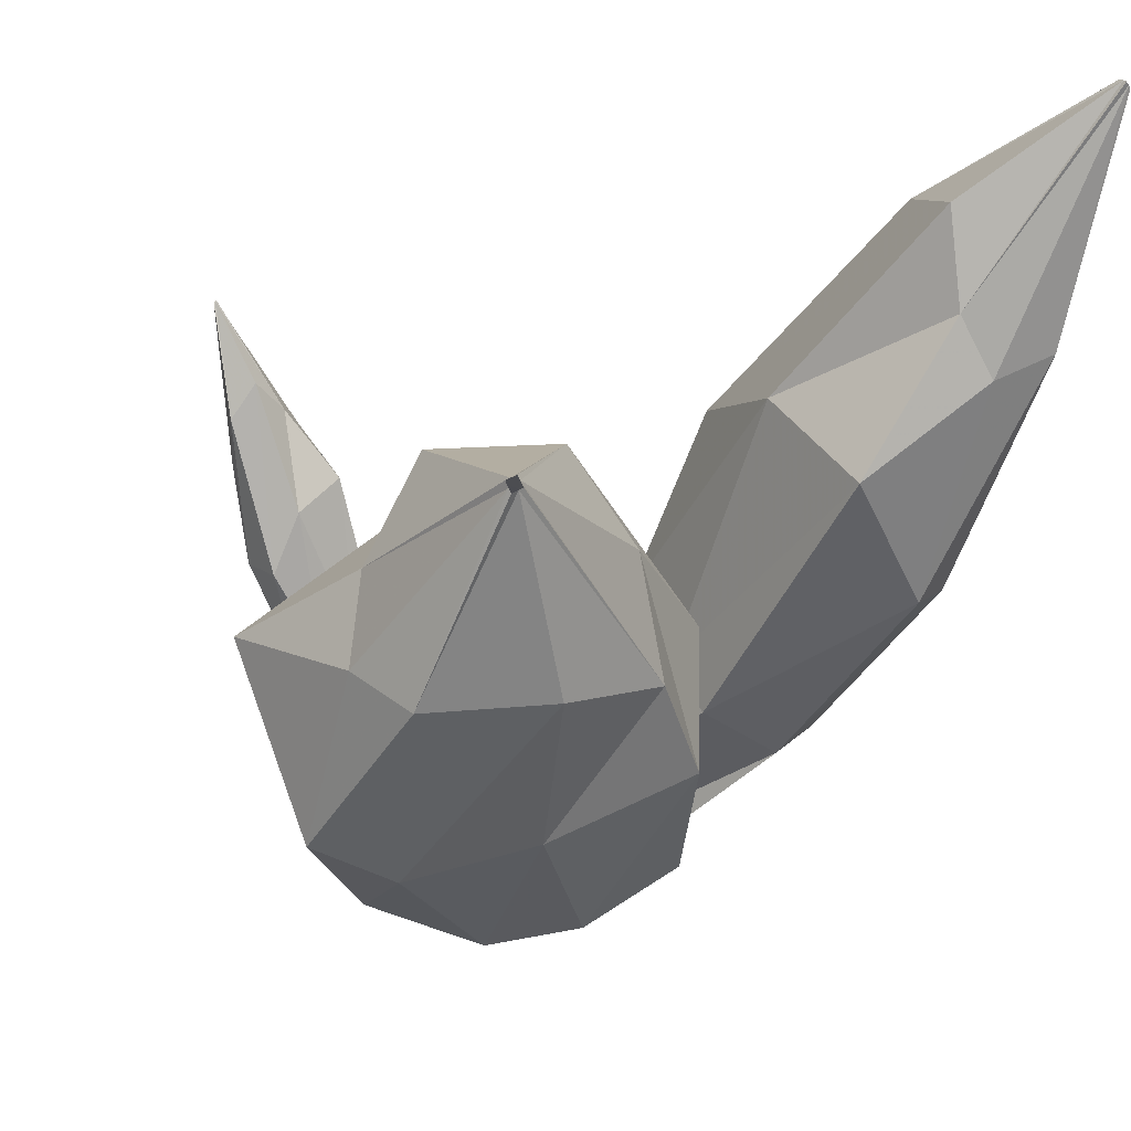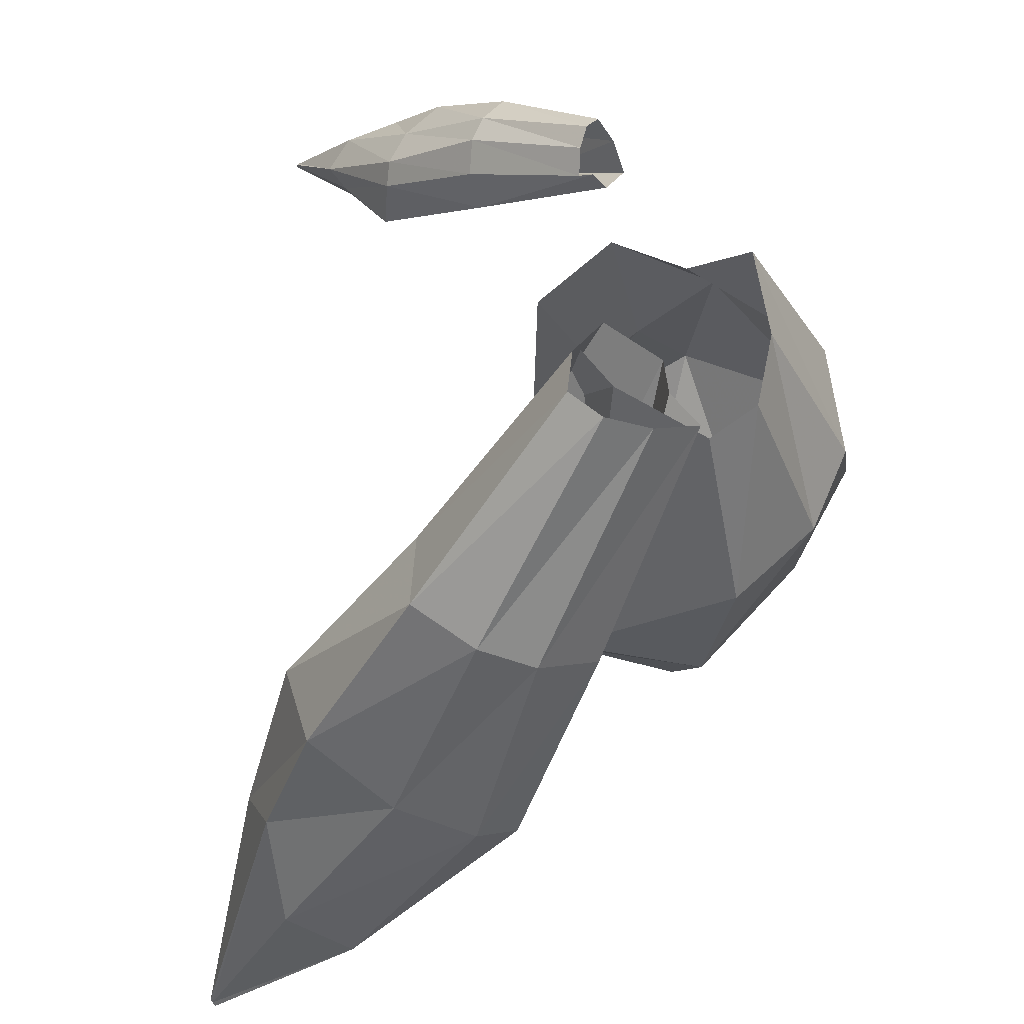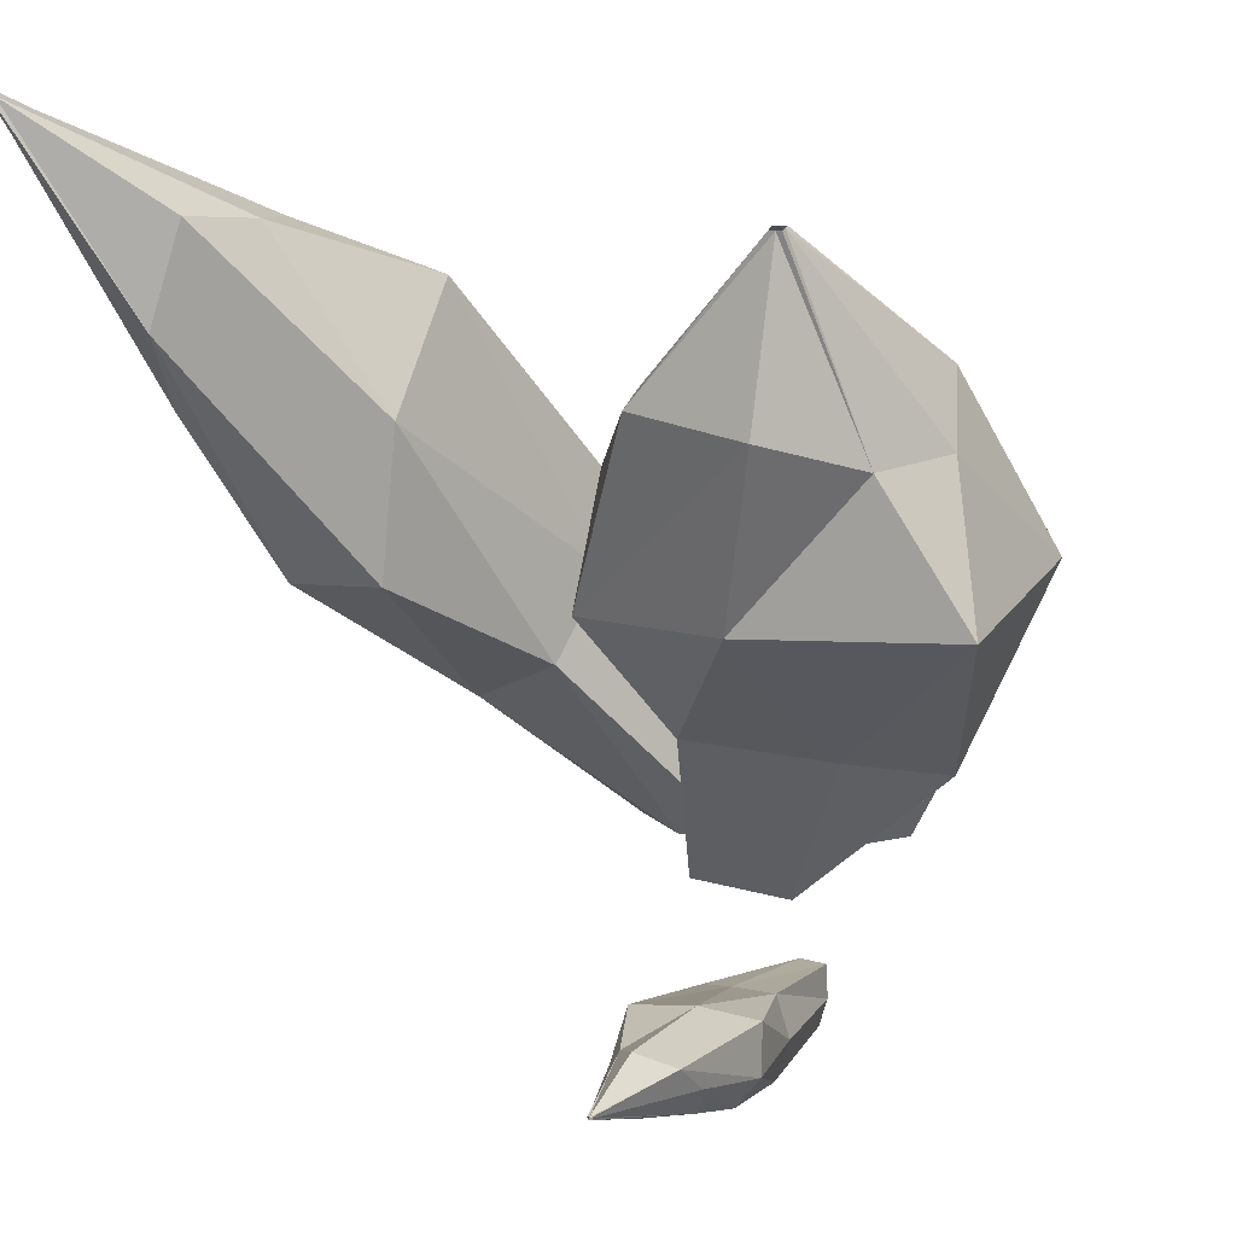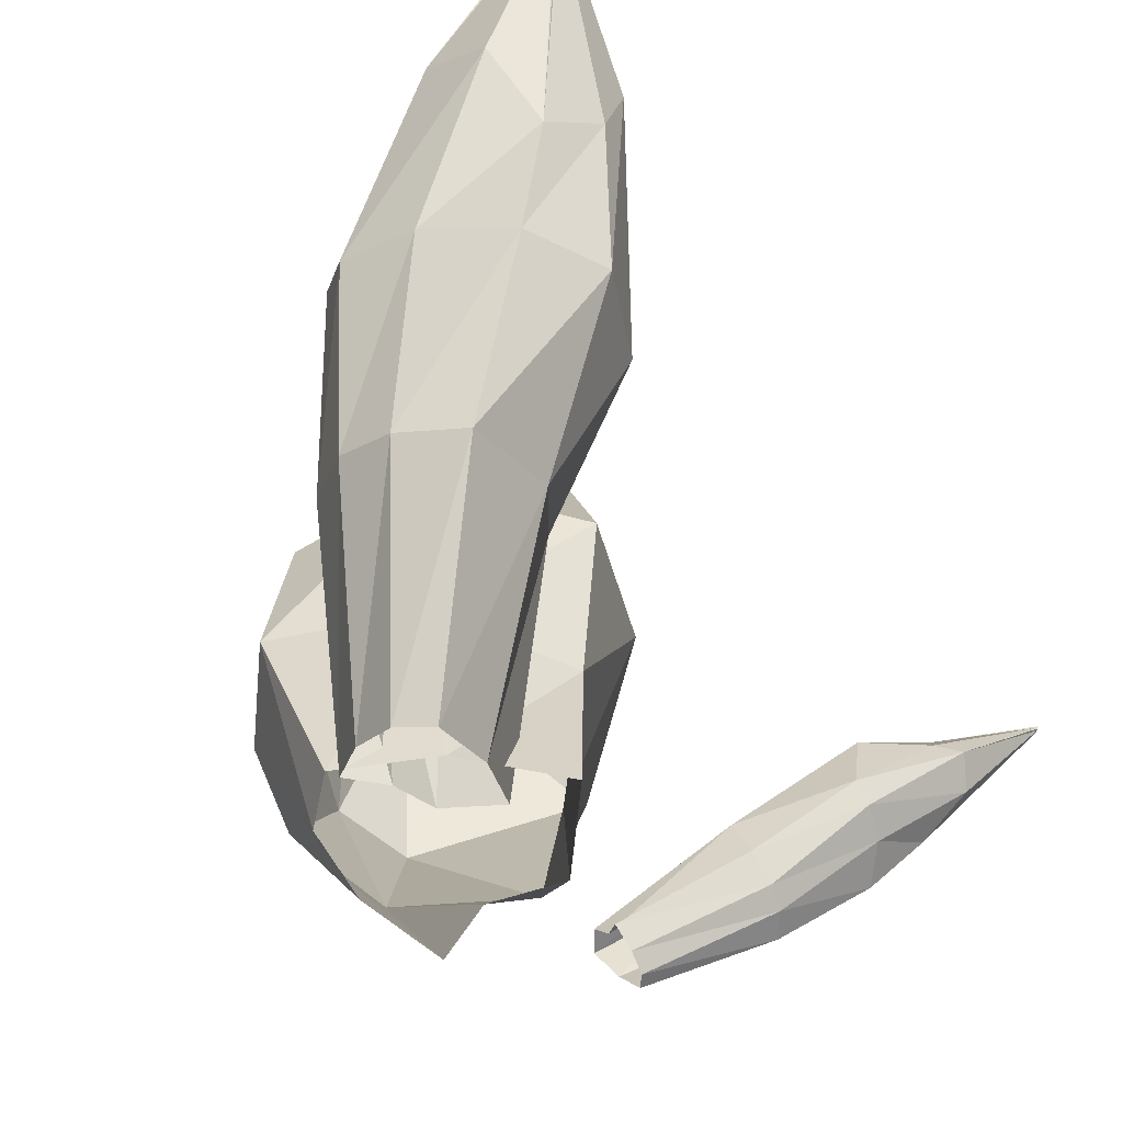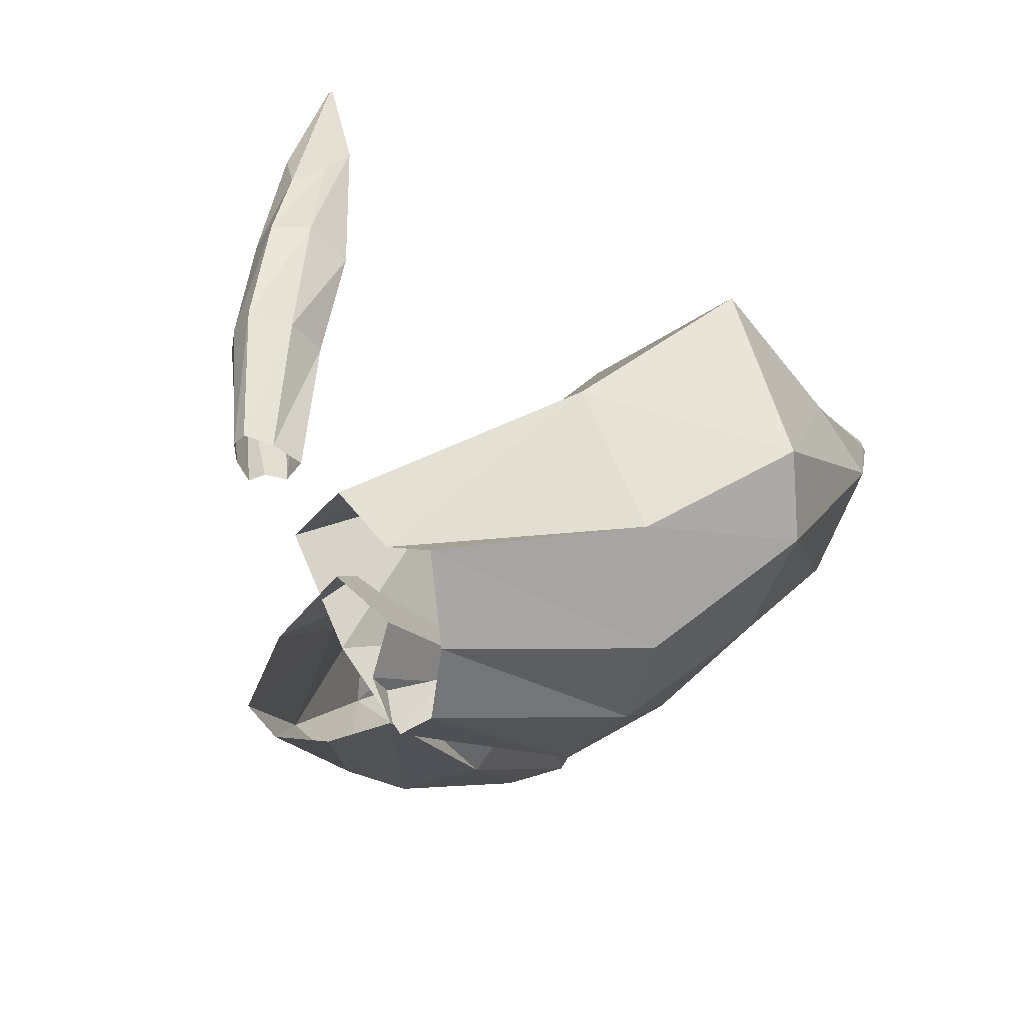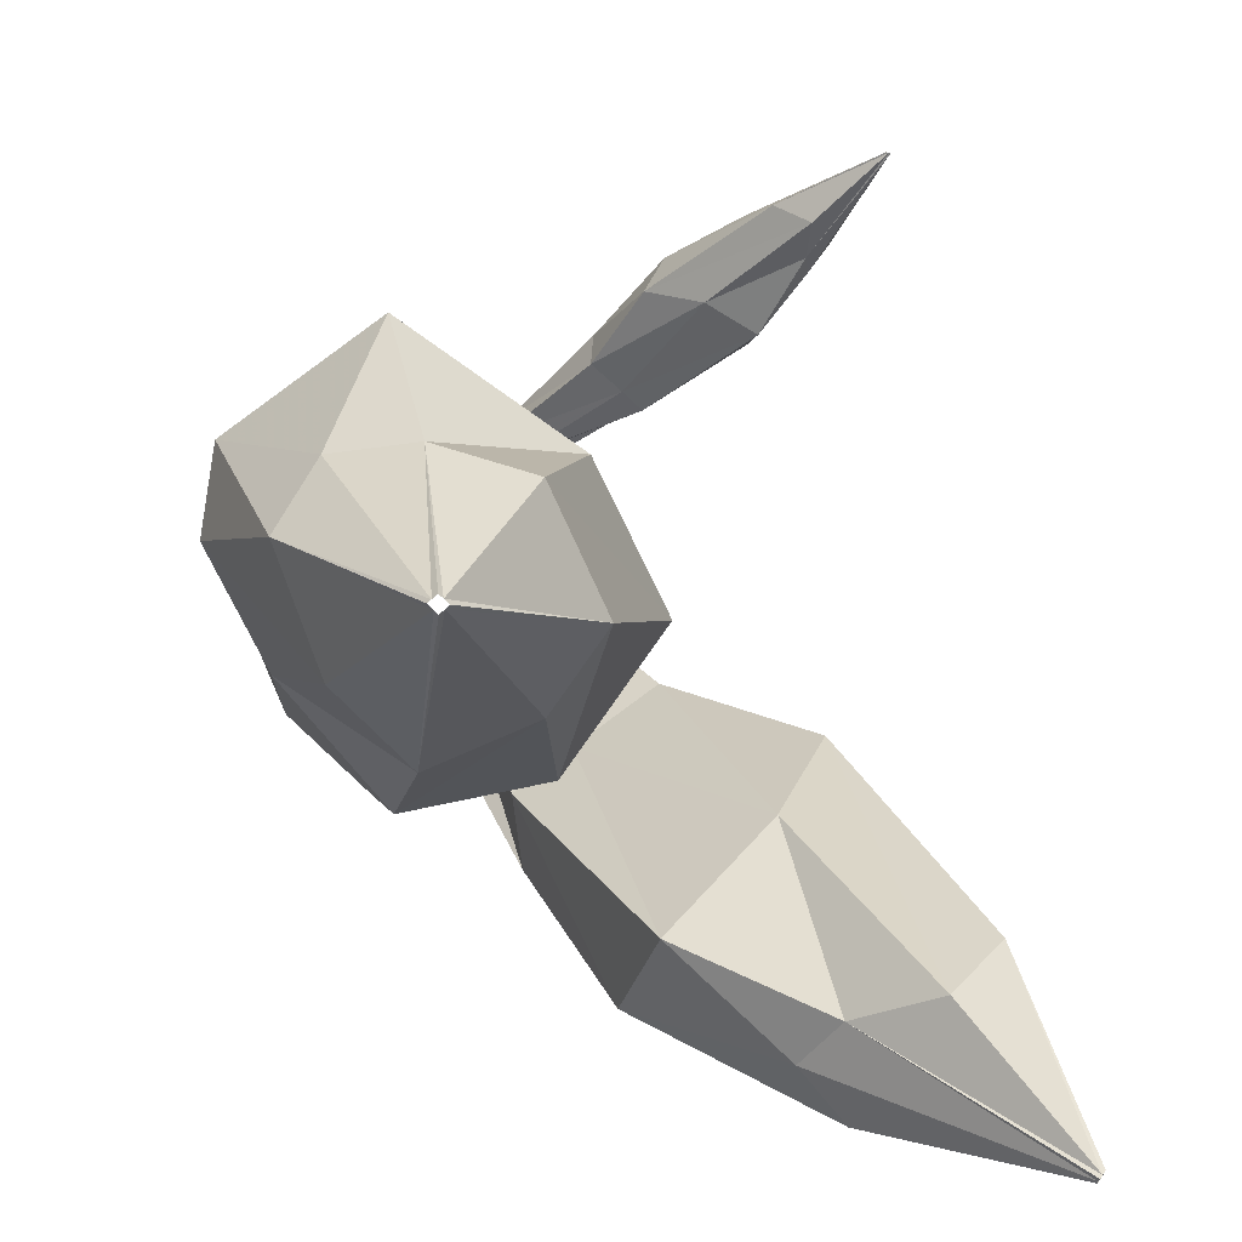
<metadata>
{"format":"obj","ext":"obj","renderer":"f3d","projection":"perspective","resolution":1024,"background":"white","views":[{"elev":63.1,"azim":-77.4,"up":"+Z"},{"elev":-26.6,"azim":-177.4,"up":"+Y"},{"elev":47.6,"azim":152.9,"up":"+Z"},{"elev":-68.1,"azim":41.6,"up":"+Z"},{"elev":22.2,"azim":-130.7,"up":"+Y"},{"elev":-0.1,"azim":0.3,"up":"+Y"}]}
</metadata>
<code>
g fx_xbg001_appearance_fbx_002
v 0.1333 0.1021 4.115e-09
v -0.004654 0.2241 0.2879
v 0.03214 0.1946 2.941e-09
v 0.1495 0.08935 0.2755
v 0.03348 -0.03071 5.24e-09
v 0.1527 0.2001 0.5718
v 0.06201 -0.1083 0.2651
v -0.09013 -0.112 5.004e-09
v 0.2503 0.004448 0.4686
v 0.1063 0.1608 0.8283
v -0.1302 -0.2212 0.2631
v -0.156 -0.06362 3.955e-09
v 0.1119 -0.1892 0.488
v 0.1811 0.0007314 0.7745
v 0.005727 0.02601 0.9911
v 0.01242 0.01981 0.989
v 0.006978 0.01523 0.987
v -0.2426 -0.1155 0.2665
v -0.1786 0.04378 2.901e-09
v -0.08679 -0.2301 0.4842
v 0.1031 -0.108 0.6862
v -0.04686 -0.1729 0.6358
v 0.0001339 0.009426 0.9846
v -0.005037 0.01433 0.9863
v -0.294 0.004437 0.2654
v -0.1588 0.1741 2.343e-09
v -0.2317 -0.06216 0.5077
v -0.1434 -0.06846 0.7433
v -0.2741 0.1706 0.2664
v -0.06871 0.1497 3.051e-09
v -0.3186 0.09974 0.5053
v -0.2038 0.09725 0.7648
v -0.01215 0.02106 0.9884
v -0.006987 0.02533 0.9902
v -0.1183 0.3076 0.2916
v 0.03214 0.1946 2.941e-09
v -0.004654 0.2241 0.2879
v -0.2997 0.2216 0.5108
v -0.08382 0.3646 0.6051
v 0.1527 0.2001 0.5718
v -0.15 0.1915 0.7261
v -0.0303 0.2042 0.7598
v 0.1063 0.1608 0.8283
v 0.0001339 0.03117 0.9928
v 0.005727 0.02601 0.9911
v 0.04529 0.06969 0.002842
v 0.1263 -0.1546 0.3388
v -0.03372 0.02305 0.02669
v 0.2354 -0.07563 0.2919
v 0.08598 -0.01311 -0.06546
v 0.3697 -0.2201 0.6516
v 0.3073 -0.1558 0.1877
v 0.09231 -0.102 -0.1159
v 0.4354 -0.1353 0.4757
v 0.543 -0.3975 0.901
v 0.3087 -0.2906 0.1125
v 0.04713 -0.1343 -0.1053
v 0.5094 -0.2624 0.3976
v 0.615 -0.3482 0.7888
v 0.6899 -0.5716 1.004
v 0.6938 -0.5673 1
v 0.6933 -0.5703 0.9957
v 0.2216 -0.3439 0.1439
v -0.01643 -0.1305 -0.06438
v 0.4696 -0.3885 0.3493
v 0.5923 -0.3646 0.6398
v 0.5494 -0.4389 0.5389
v 0.6929 -0.5741 0.9899
v 0.6898 -0.5774 0.9929
v 0.1421 -0.3549 0.1847
v -0.07954 -0.09696 -0.008222
v 0.3529 -0.4624 0.4228
v 0.5351 -0.5405 0.6823
v 0.0607 -0.316 0.2567
v -0.03987 -0.04594 -0.005724
v 0.2398 -0.4876 0.4746
v 0.4433 -0.5621 0.7645
v 0.6855 -0.5818 0.997
v 0.6859 -0.5789 1.001
v 0.05074 -0.2124 0.3611
v -0.03372 0.02305 0.02669
v 0.1263 -0.1546 0.3388
v 0.1844 -0.4592 0.533
v 0.2339 -0.3561 0.7215
v 0.3697 -0.2201 0.6516
v 0.3844 -0.4923 0.7696
v 0.435 -0.4358 0.8272
v 0.543 -0.3975 0.901
v 0.6866 -0.5751 1.007
v 0.6899 -0.5716 1.004
v 0.01354 0.2595 -0.0716
v 0.1872 0.3141 0.05674
v 0.03737 0.2317 -0.07764
v 0.145 0.3509 0.06078
v 0.02667 0.2884 -0.1044
v 0.2949 0.4173 0.2156
v 0.1477 0.3933 0.01734
v 0.0468 0.3032 -0.1351
v 0.2164 0.4381 0.1596
v 0.428 0.5065 0.3252
v 0.1786 0.4124 -0.02969
v 0.06177 0.2881 -0.1404
v 0.2437 0.4867 0.1222
v 0.3797 0.533 0.293
v 0.5211 0.5875 0.3695
v 0.5185 0.5887 0.3689
v 0.5183 0.5889 0.3665
v 0.2069 0.3818 -0.03442
v 0.0711 0.2601 -0.1314
v 0.2783 0.4868 0.08188
v 0.3464 0.5288 0.2248
v 0.3477 0.5223 0.1676
v 0.5182 0.5894 0.3635
v 0.5203 0.5884 0.364
v 0.2218 0.349 -0.02927
v 0.07331 0.2283 -0.1124
v 0.3256 0.4455 0.08863
v 0.4239 0.5259 0.215
v 0.2262 0.3085 -0.005504
v 0.05477 0.2385 -0.1001
v 0.3487 0.4002 0.09221
v 0.4538 0.4883 0.2348
v 0.523 0.5871 0.3646
v 0.5231 0.5868 0.3668
v 0.2148 0.2891 0.04924
v 0.03737 0.2317 -0.07764
v 0.1872 0.3141 0.05674
v 0.3534 0.3721 0.1126
v 0.3646 0.3758 0.2111
v 0.2949 0.4173 0.2156
v 0.4288 0.4548 0.2368
v 0.4228 0.4677 0.2746
v 0.428 0.5065 0.3252
v 0.5232 0.5865 0.37
v 0.5211 0.5875 0.3695
g fx_xbg001_appearance_fbx_002_0
f 3 2 1
f 2 4 1
f 1 4 5
f 2 6 4
f 4 7 5
f 5 7 8
f 6 9 4
f 4 9 7
f 6 10 9
f 7 11 8
f 8 11 12
f 9 13 7
f 7 13 11
f 10 14 9
f 9 14 13
f 10 15 14
f 15 16 14
f 16 17 14
f 11 18 12
f 12 18 19
f 13 20 11
f 11 20 18
f 14 21 13
f 17 21 14
f 13 21 20
f 21 17 22
f 21 22 20
f 17 23 22
f 23 24 22
f 18 25 19
f 19 25 26
f 20 27 18
f 20 22 27
f 18 27 25
f 24 28 22
f 22 28 27
f 25 29 26
f 26 29 30
f 27 31 25
f 27 28 31
f 25 31 29
f 32 28 24
f 28 32 31
f 33 32 24
f 33 34 32
f 29 35 30
f 30 35 36
f 35 37 36
f 31 38 29
f 31 32 38
f 29 38 35
f 35 39 37
f 38 39 35
f 39 40 37
f 32 41 38
f 34 41 32
f 38 41 39
f 39 42 40
f 41 42 39
f 42 41 34
f 42 43 40
f 44 42 34
f 45 43 42
f 44 45 42
f 48 47 46
f 47 49 46
f 46 49 50
f 47 51 49
f 49 52 50
f 50 52 53
f 51 54 49
f 49 54 52
f 51 55 54
f 52 56 53
f 53 56 57
f 54 58 52
f 52 58 56
f 55 59 54
f 54 59 58
f 55 60 59
f 60 61 59
f 61 62 59
f 56 63 57
f 57 63 64
f 58 65 56
f 56 65 63
f 59 66 58
f 62 66 59
f 58 66 65
f 66 62 67
f 66 67 65
f 62 68 67
f 68 69 67
f 63 70 64
f 64 70 71
f 65 72 63
f 65 67 72
f 63 72 70
f 69 73 67
f 67 73 72
f 70 74 71
f 71 74 75
f 72 76 70
f 72 73 76
f 70 76 74
f 77 73 69
f 73 77 76
f 78 77 69
f 78 79 77
f 74 80 75
f 75 80 81
f 80 82 81
f 76 83 74
f 76 77 83
f 74 83 80
f 80 84 82
f 83 84 80
f 84 85 82
f 77 86 83
f 79 86 77
f 83 86 84
f 84 87 85
f 86 87 84
f 87 86 79
f 87 88 85
f 89 87 79
f 90 88 87
f 89 90 87
f 93 92 91
f 92 94 91
f 91 94 95
f 92 96 94
f 94 97 95
f 95 97 98
f 96 99 94
f 94 99 97
f 96 100 99
f 97 101 98
f 98 101 102
f 99 103 97
f 97 103 101
f 100 104 99
f 99 104 103
f 100 105 104
f 105 106 104
f 106 107 104
f 101 108 102
f 102 108 109
f 103 110 101
f 101 110 108
f 104 111 103
f 107 111 104
f 103 111 110
f 111 107 112
f 111 112 110
f 107 113 112
f 113 114 112
f 108 115 109
f 109 115 116
f 110 117 108
f 110 112 117
f 108 117 115
f 114 118 112
f 112 118 117
f 115 119 116
f 116 119 120
f 117 121 115
f 117 118 121
f 115 121 119
f 122 118 114
f 118 122 121
f 123 122 114
f 123 124 122
f 119 125 120
f 120 125 126
f 125 127 126
f 121 128 119
f 121 122 128
f 119 128 125
f 125 129 127
f 128 129 125
f 129 130 127
f 122 131 128
f 124 131 122
f 128 131 129
f 129 132 130
f 131 132 129
f 132 131 124
f 132 133 130
f 134 132 124
f 135 133 132
f 134 135 132

</code>
